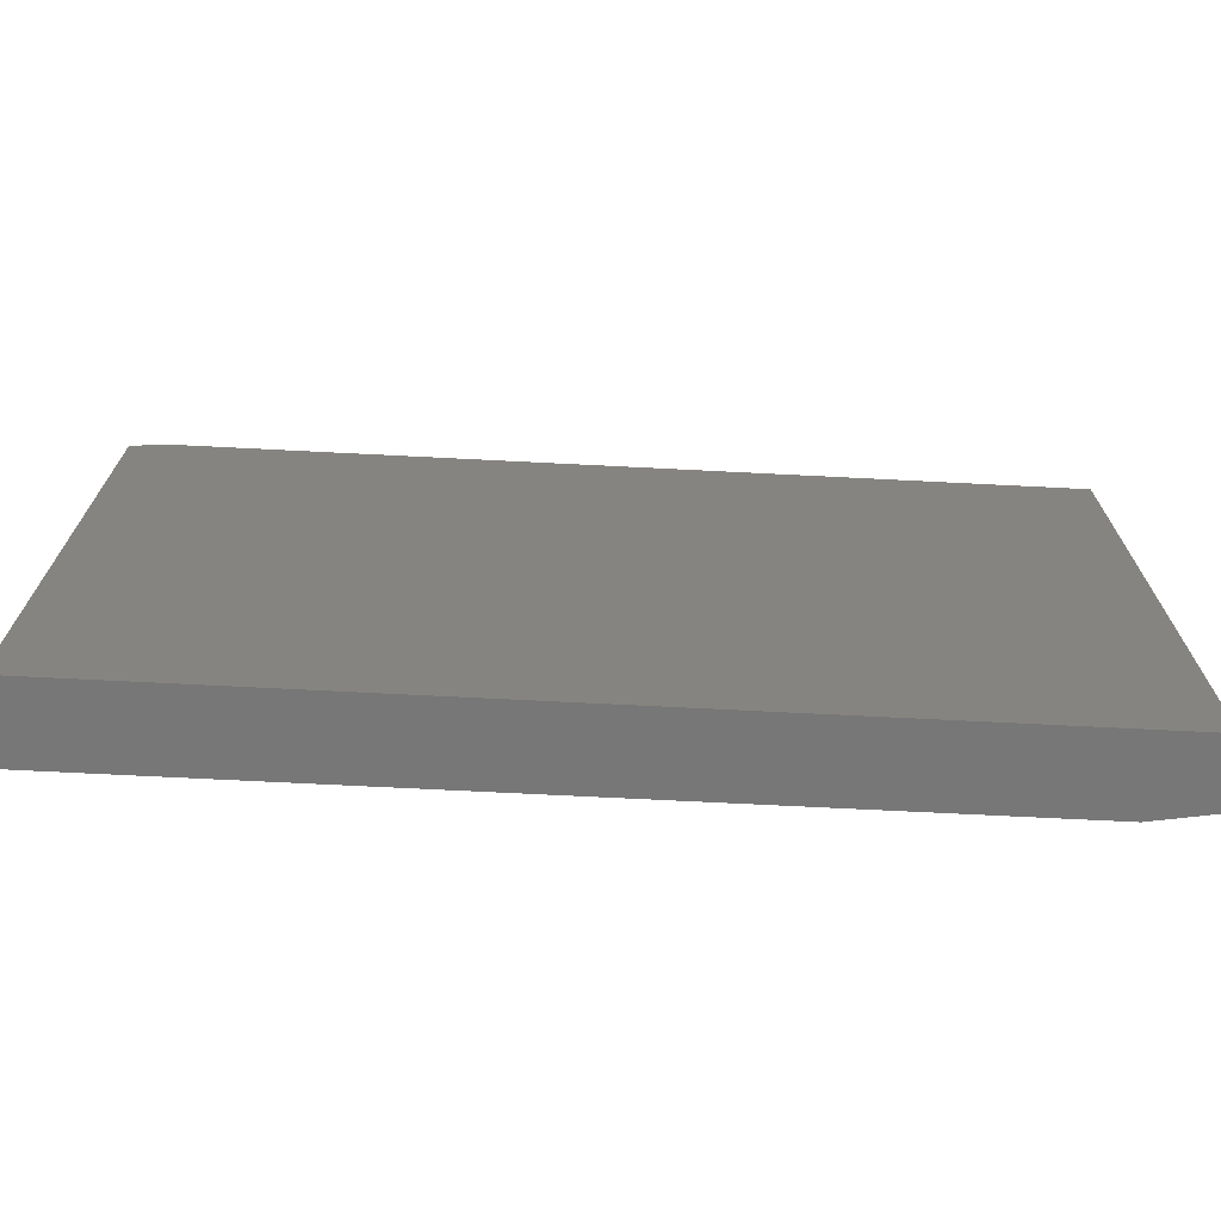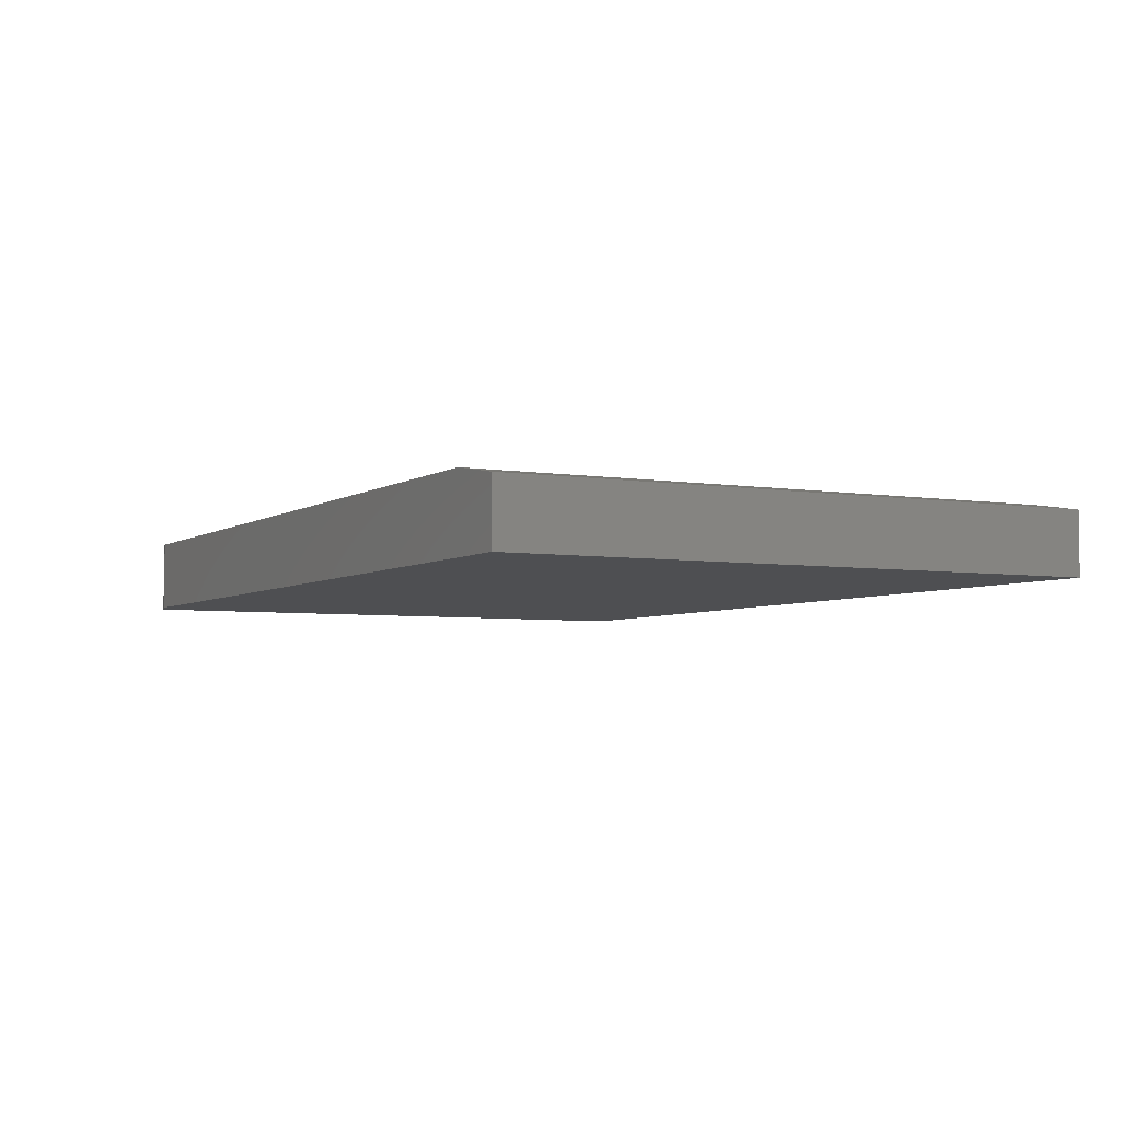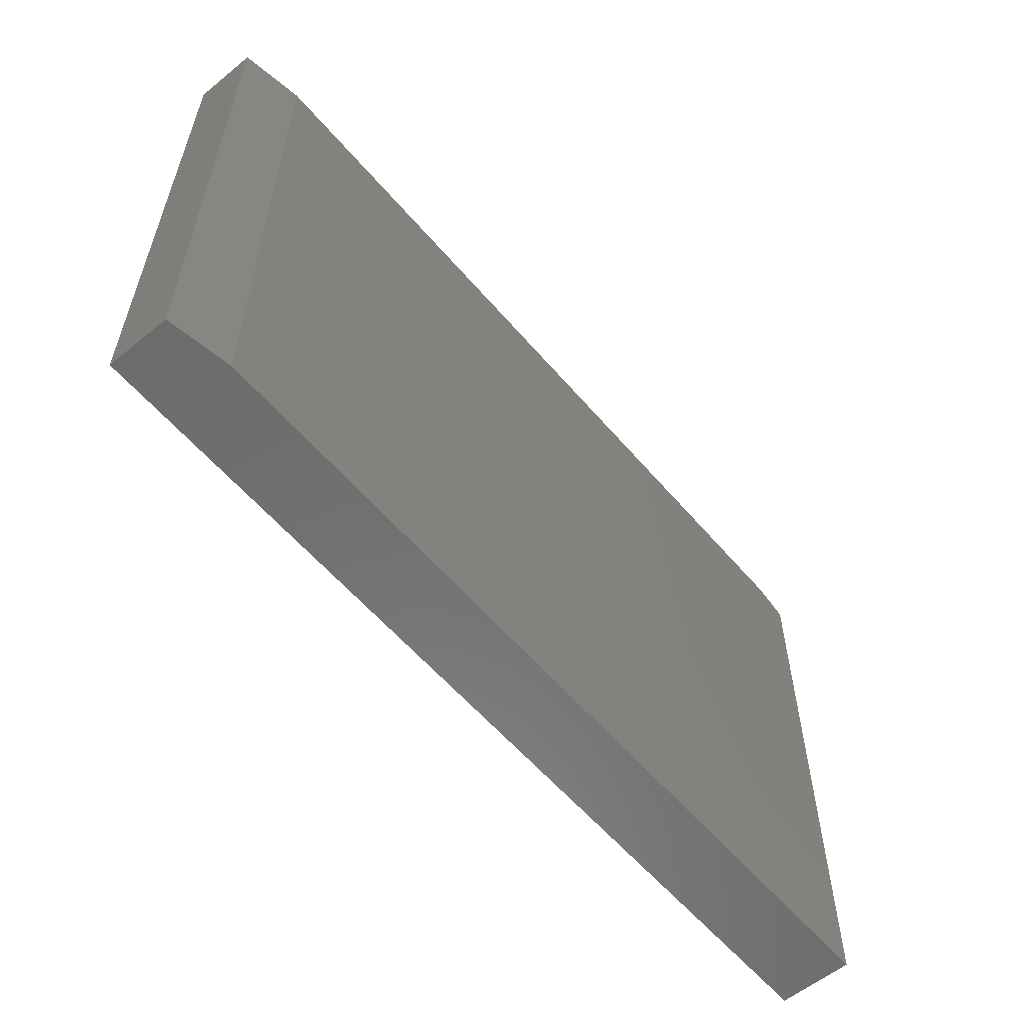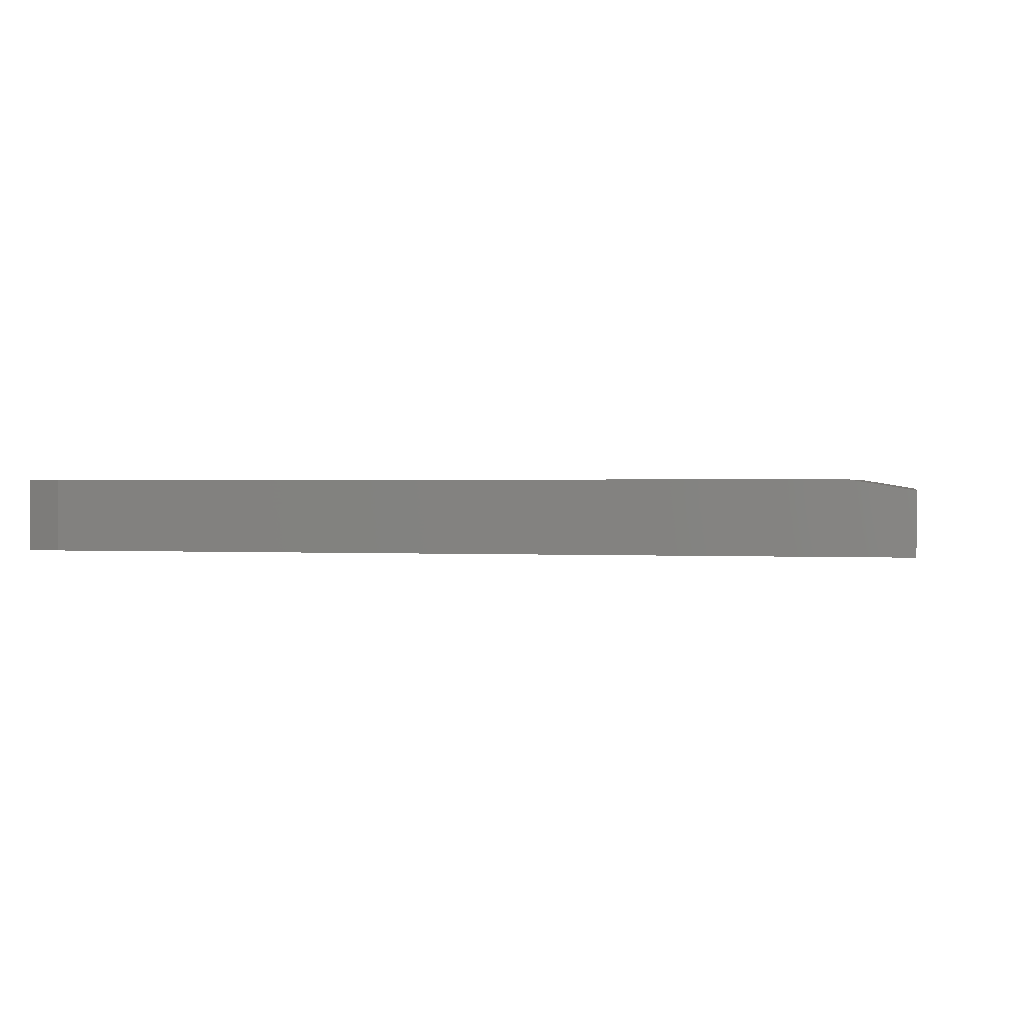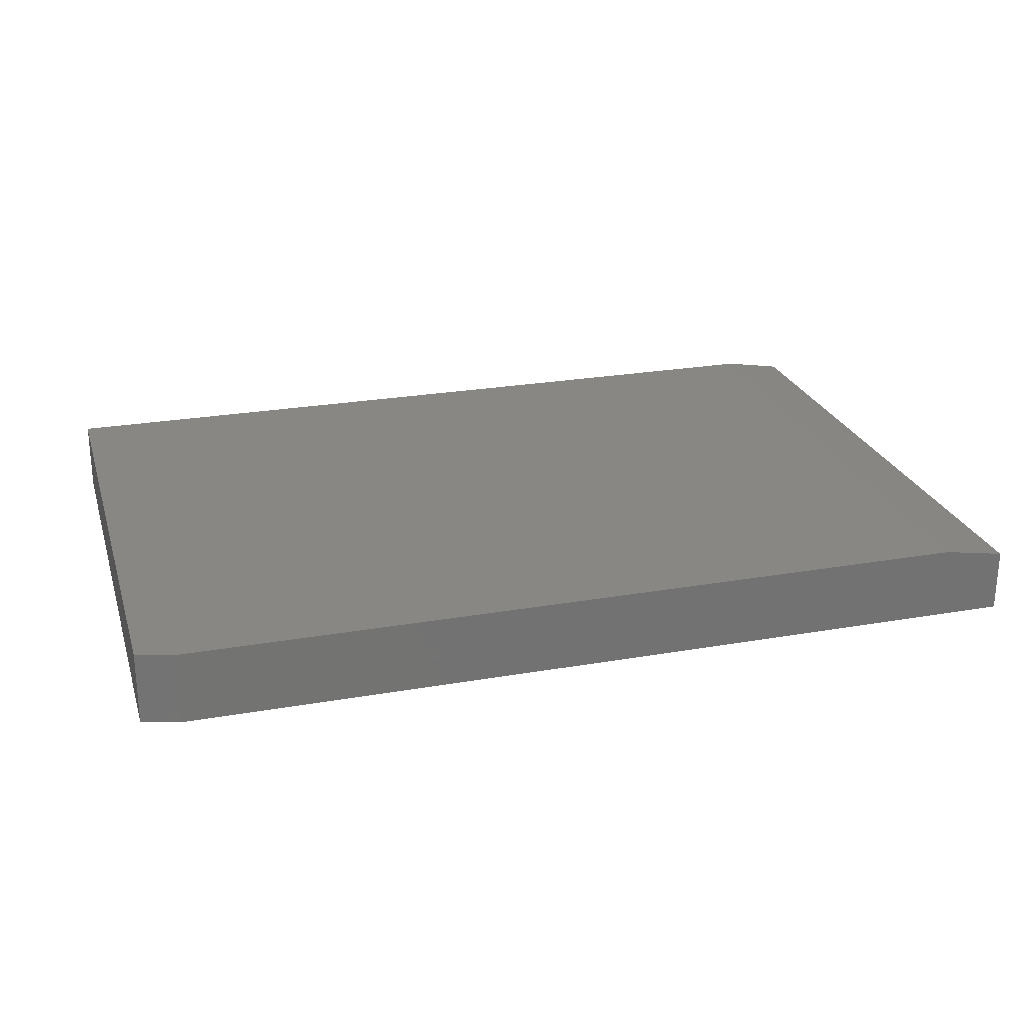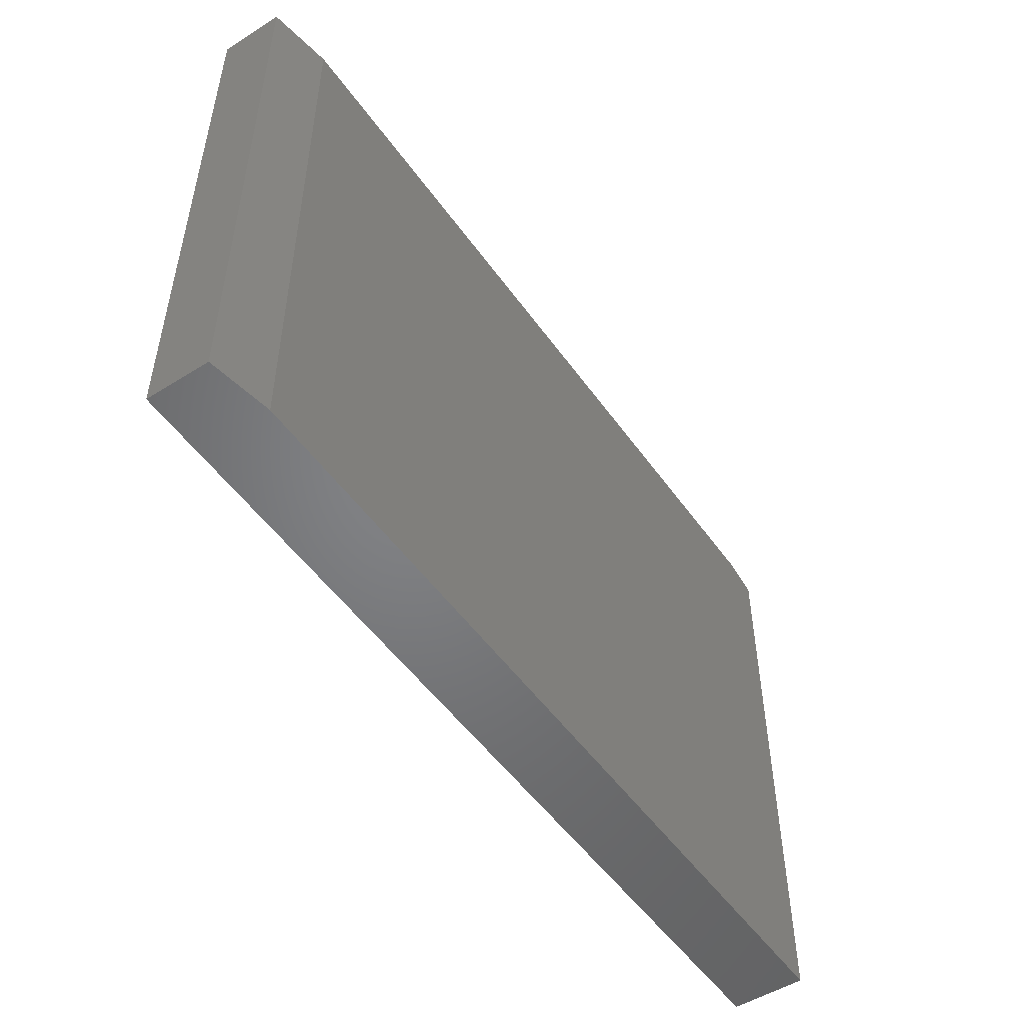
<metadata>
{"format":"stl","ext":"stl","renderer":"f3d","projection":"perspective","resolution":1024,"background":"white","views":[{"elev":-70.2,"azim":177.1,"up":"+Y"},{"elev":-4.6,"azim":-117.9,"up":"+Z"},{"elev":-58.3,"azim":-49.9,"up":"+Y"},{"elev":0.9,"azim":-167.7,"up":"+Z"},{"elev":24.6,"azim":164.0,"up":"+Z"},{"elev":-51.3,"azim":-55.7,"up":"+Y"}]}
</metadata>
<code>
# stl→obj: 12 verts, 20 faces
v -0.5078 -0.5078 0.1094
v 0.75 -0.5078 0.1094
v -0.5078 0.3885 0.1094
v 0.75 0.3729 0.1094
v 0.6953 0.3885 0.1094
v 0.6953 0.3885 0
v -0.6016 0.3885 0
v -0.6016 0.3885 0.09375
v 0.75 0.3729 0
v 0.75 -0.5078 0
v -0.6016 -0.5078 0
v -0.6016 -0.5078 0.09375
f 1 2 3
f 3 2 4
f 3 4 5
f 5 6 3
f 3 6 7
f 3 7 8
f 6 9 7
f 7 9 10
f 7 10 11
f 2 10 4
f 4 10 9
f 4 9 5
f 5 9 6
f 8 7 12
f 12 7 11
f 10 2 11
f 11 2 1
f 11 1 12
f 1 3 12
f 12 3 8

</code>
